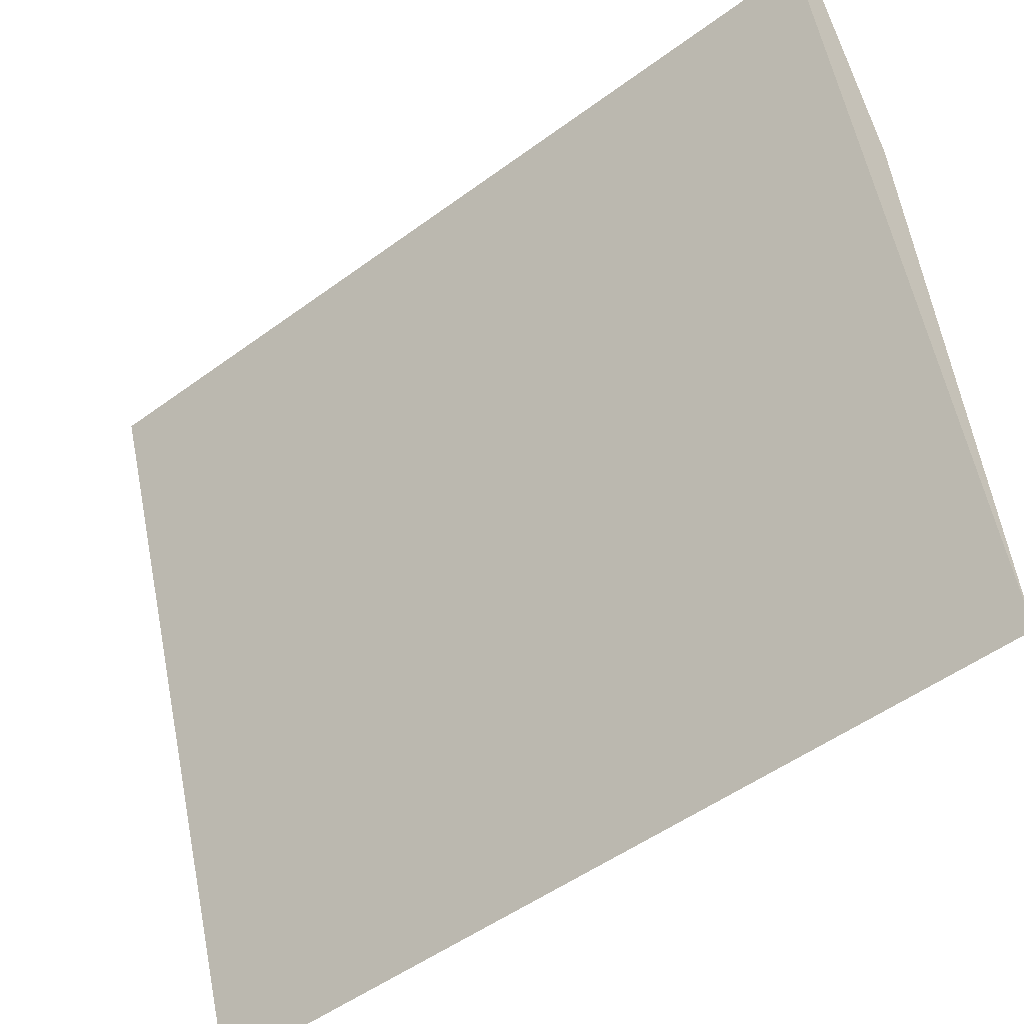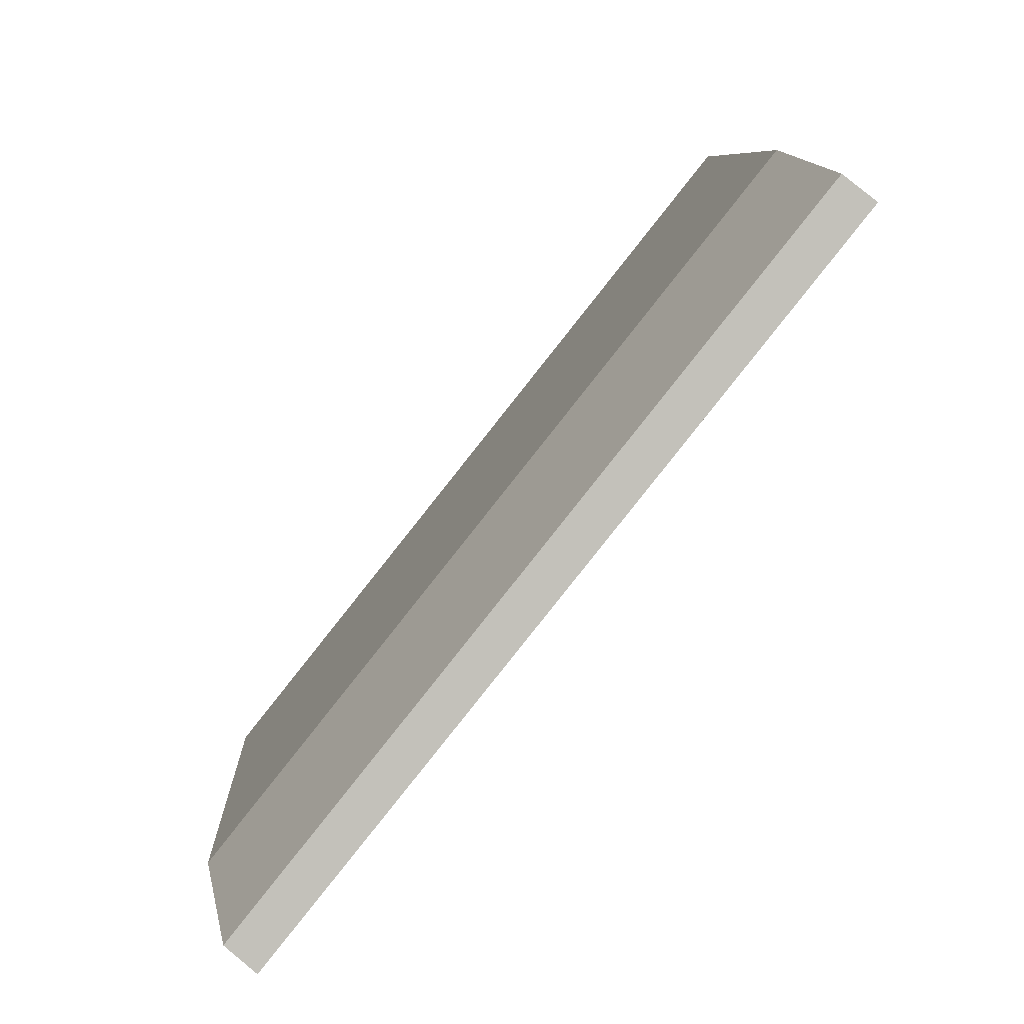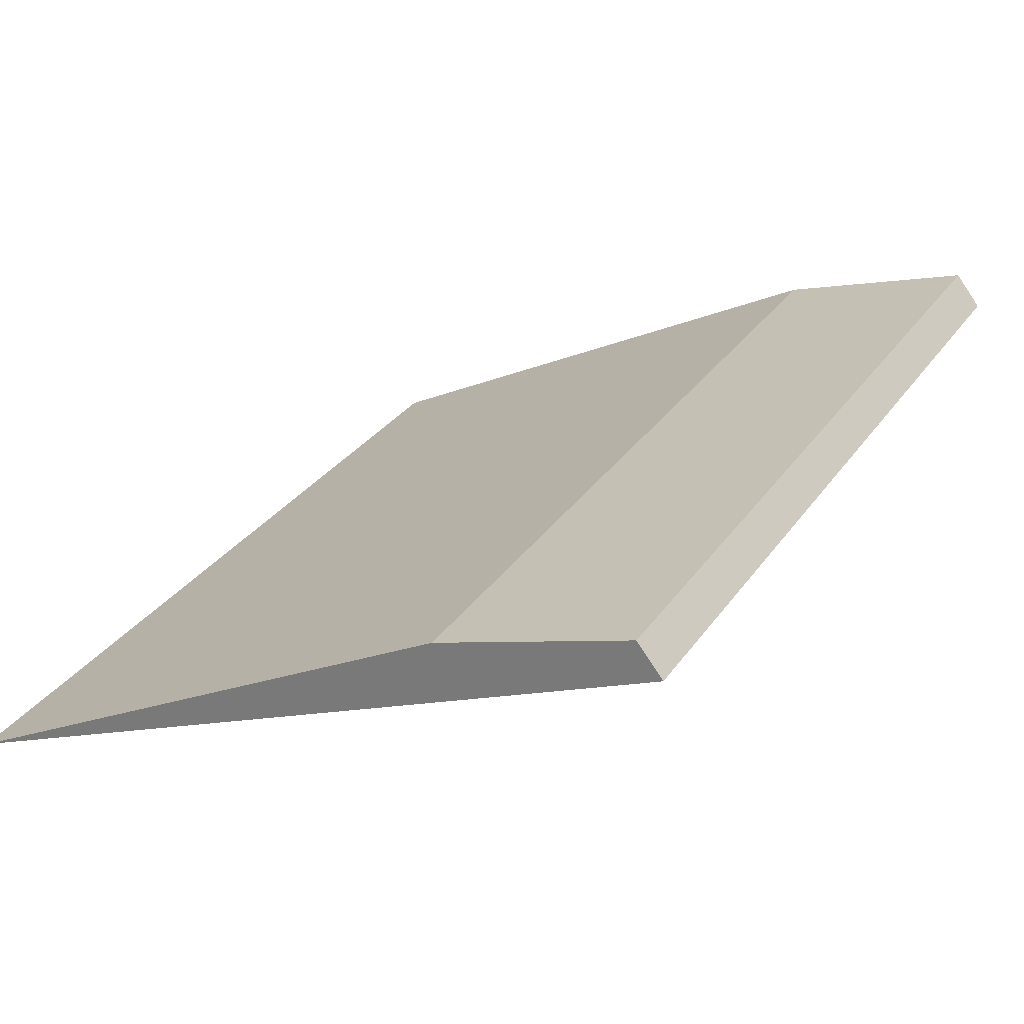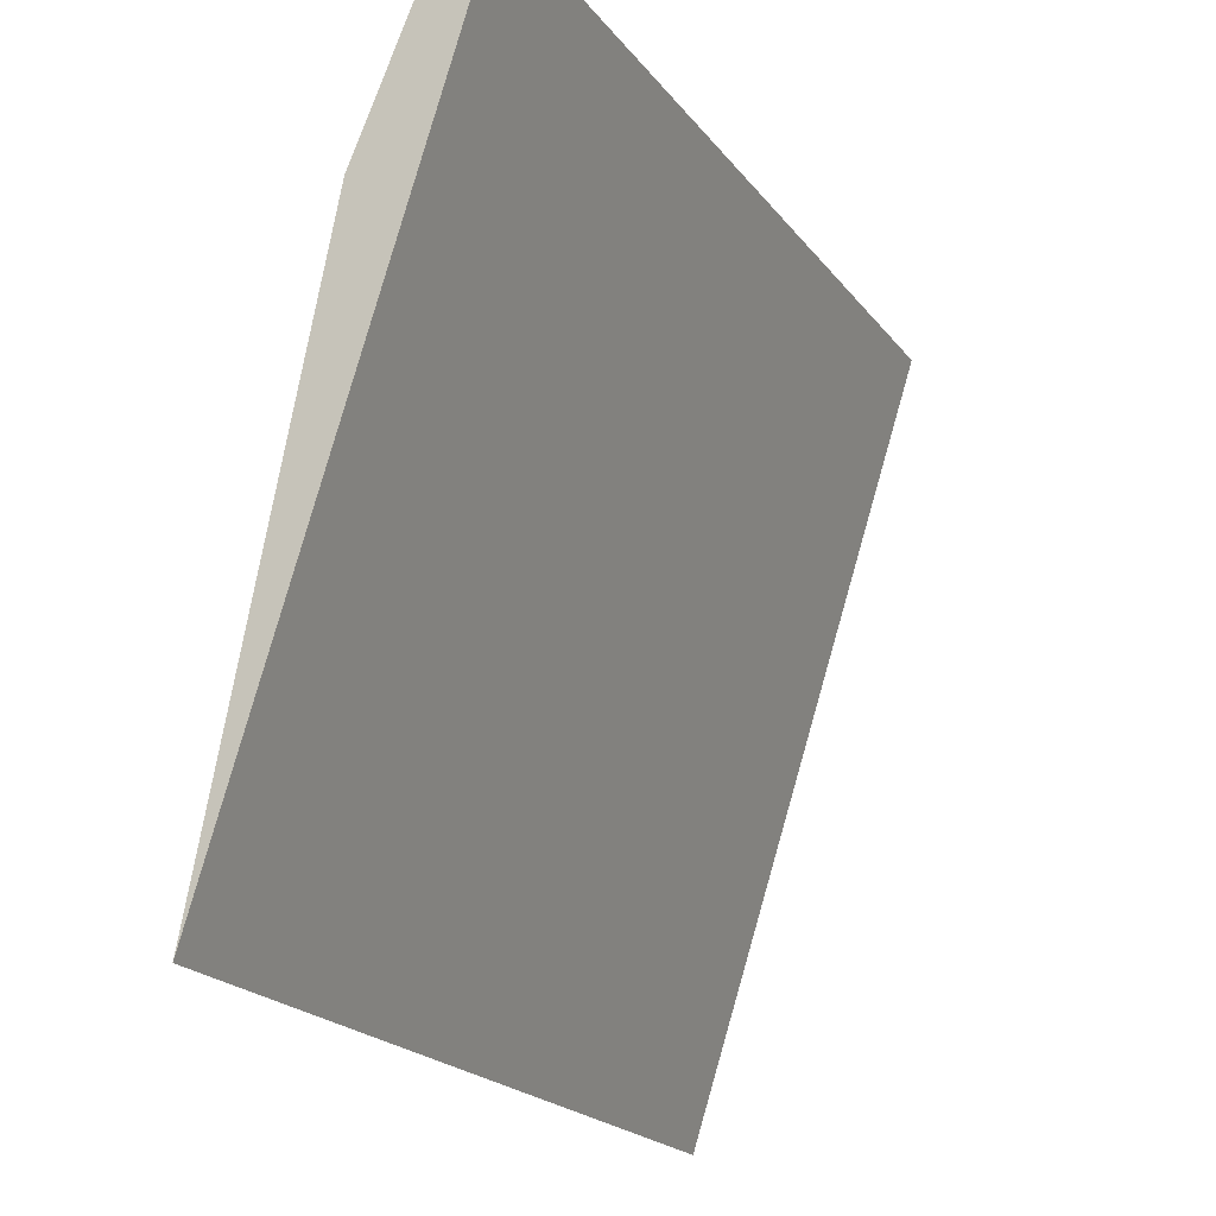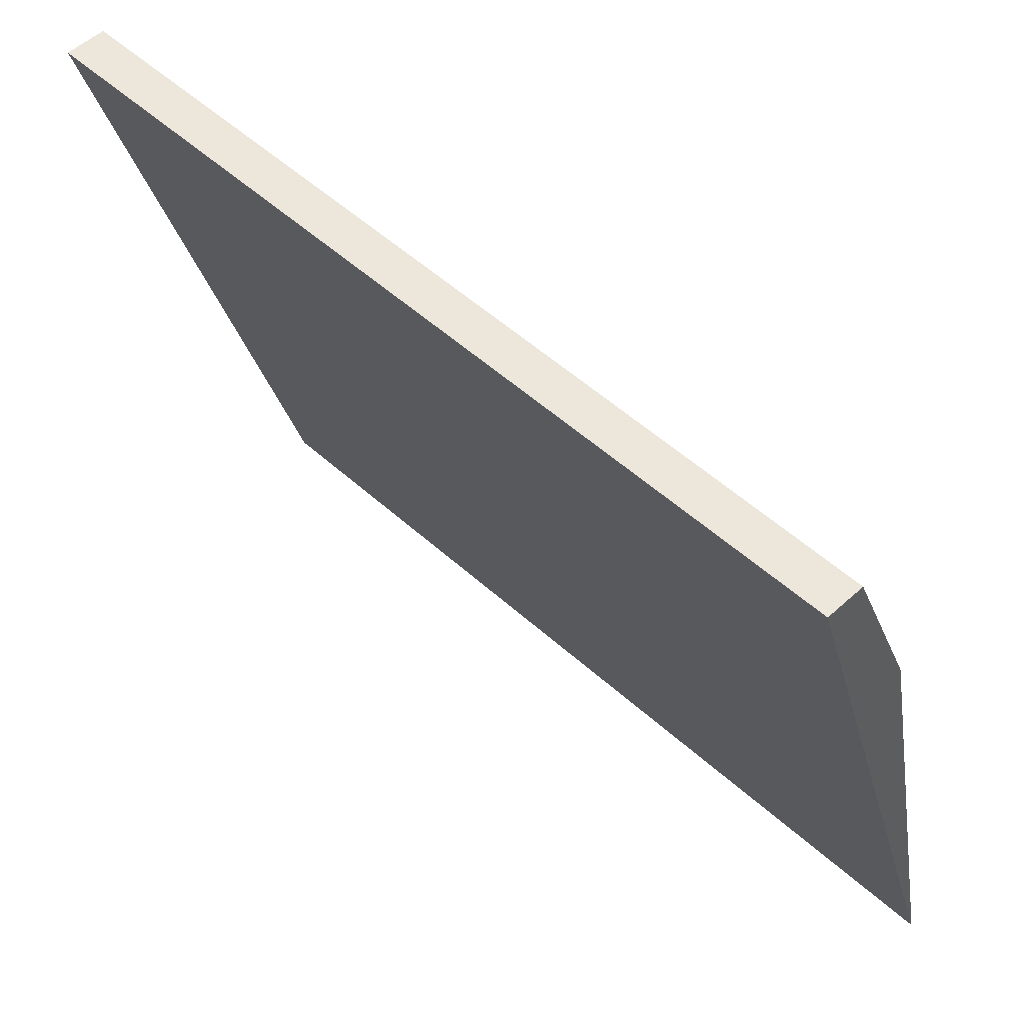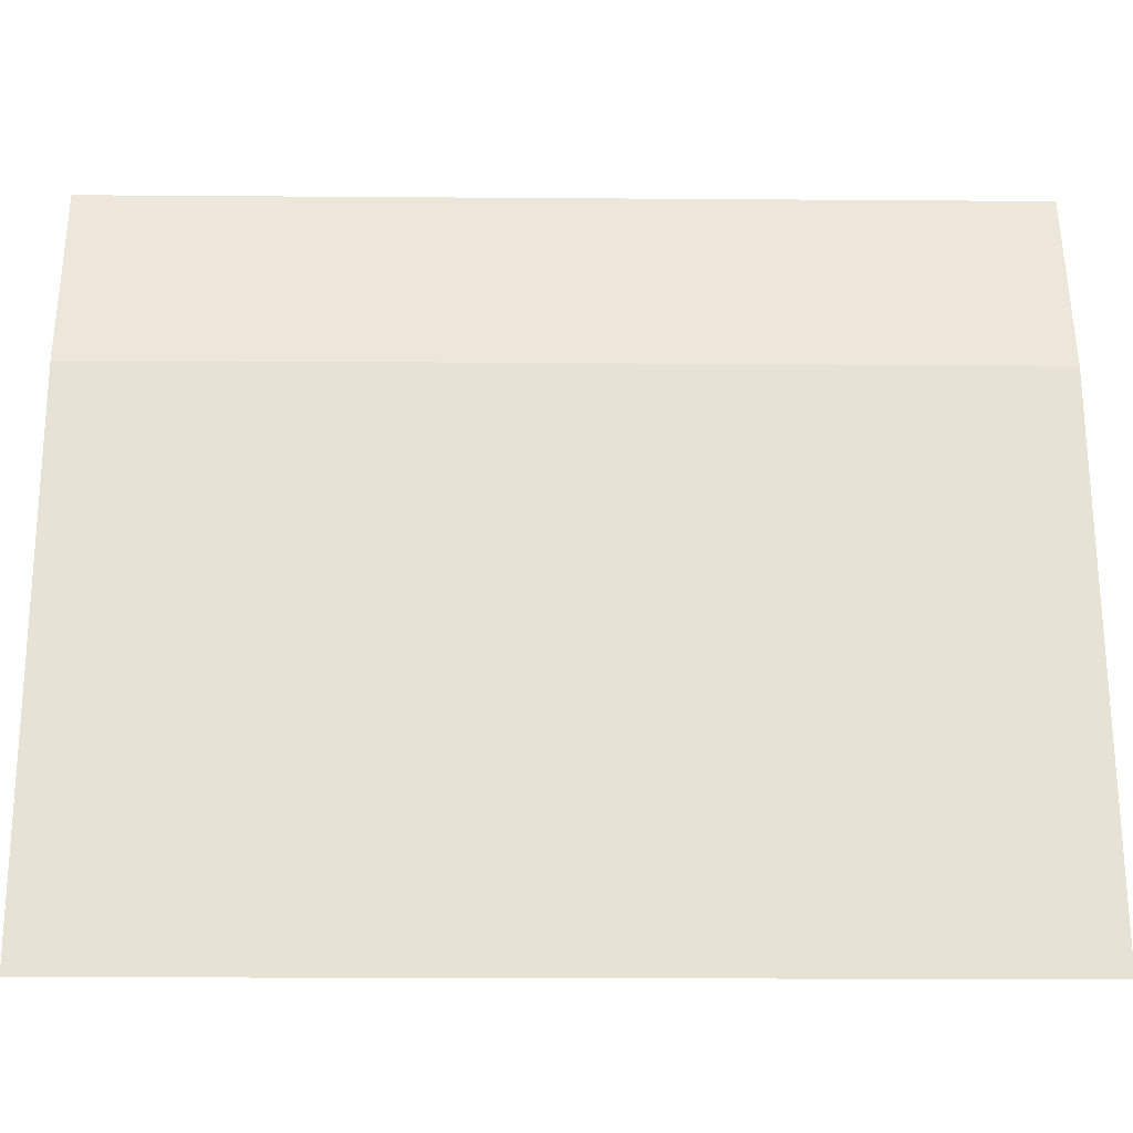
<metadata>
{"format":"obj","ext":"obj","renderer":"f3d","projection":"perspective","resolution":1024,"background":"white","views":[{"elev":-48.3,"azim":91.1,"up":"+Z"},{"elev":0.4,"azim":6.7,"up":"+Y"},{"elev":-32.9,"azim":-45.3,"up":"+Y"},{"elev":-18.3,"azim":-15.0,"up":"+Z"},{"elev":51.1,"azim":96.0,"up":"+Z"},{"elev":-14.6,"azim":-129.8,"up":"+Z"}]}
</metadata>
<code>
o board-05a_lowPoly.001_Cube.041
v -0.02244 -0.8594 0.000398
v -0.08842 -0.8064 -0.204
v -0.1856 -0.7283 -0.8152
v 0.01331 -0.8882 0.000393
v -0.715 -1.586 -0.204
v -0.8122 -1.508 -0.8152
v -0.6133 -1.668 0.000393
v -0.649 -1.639 0.000398
f 2 4 3
f 2 1 4
f 5 6 7
f 5 7 8
f 5 1 2
f 3 5 2
f 8 4 1
f 7 3 4
f 5 8 1
f 3 6 5
f 8 7 4
f 7 6 3

</code>
